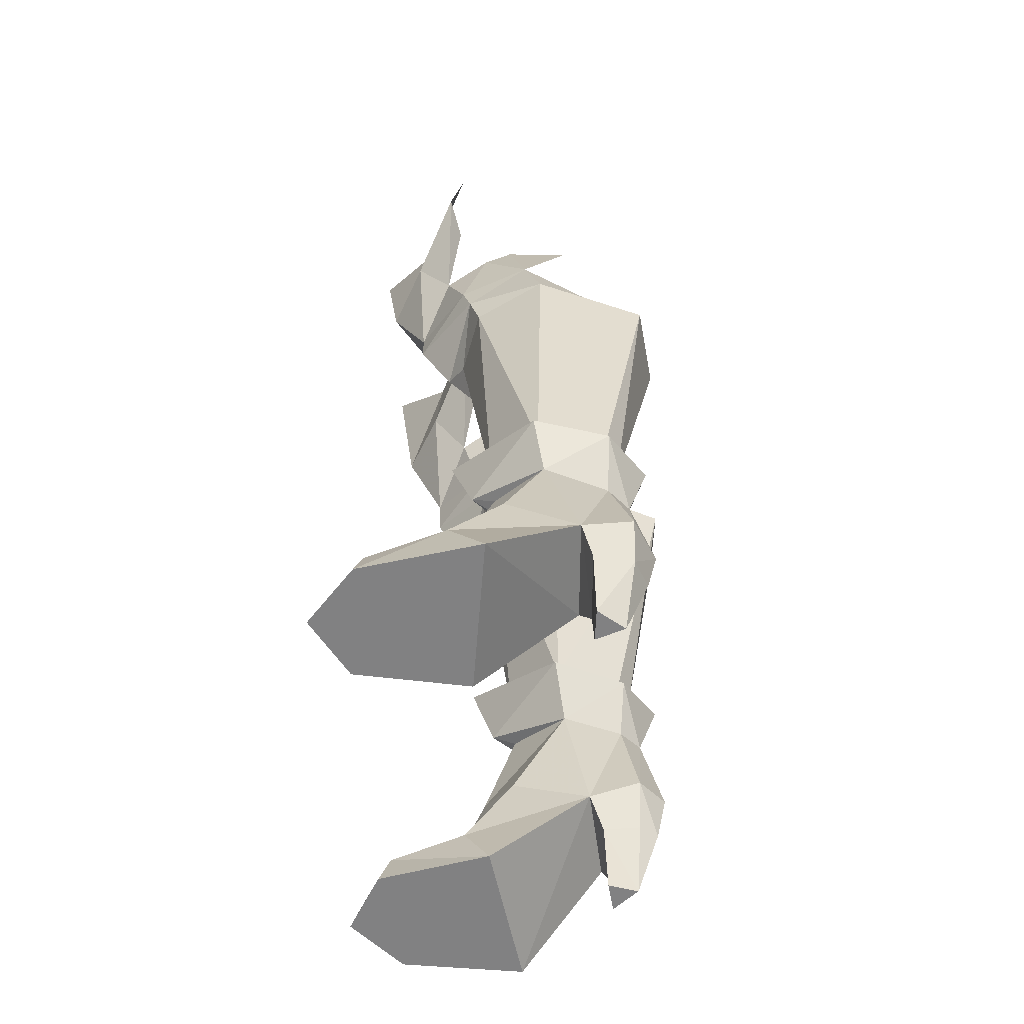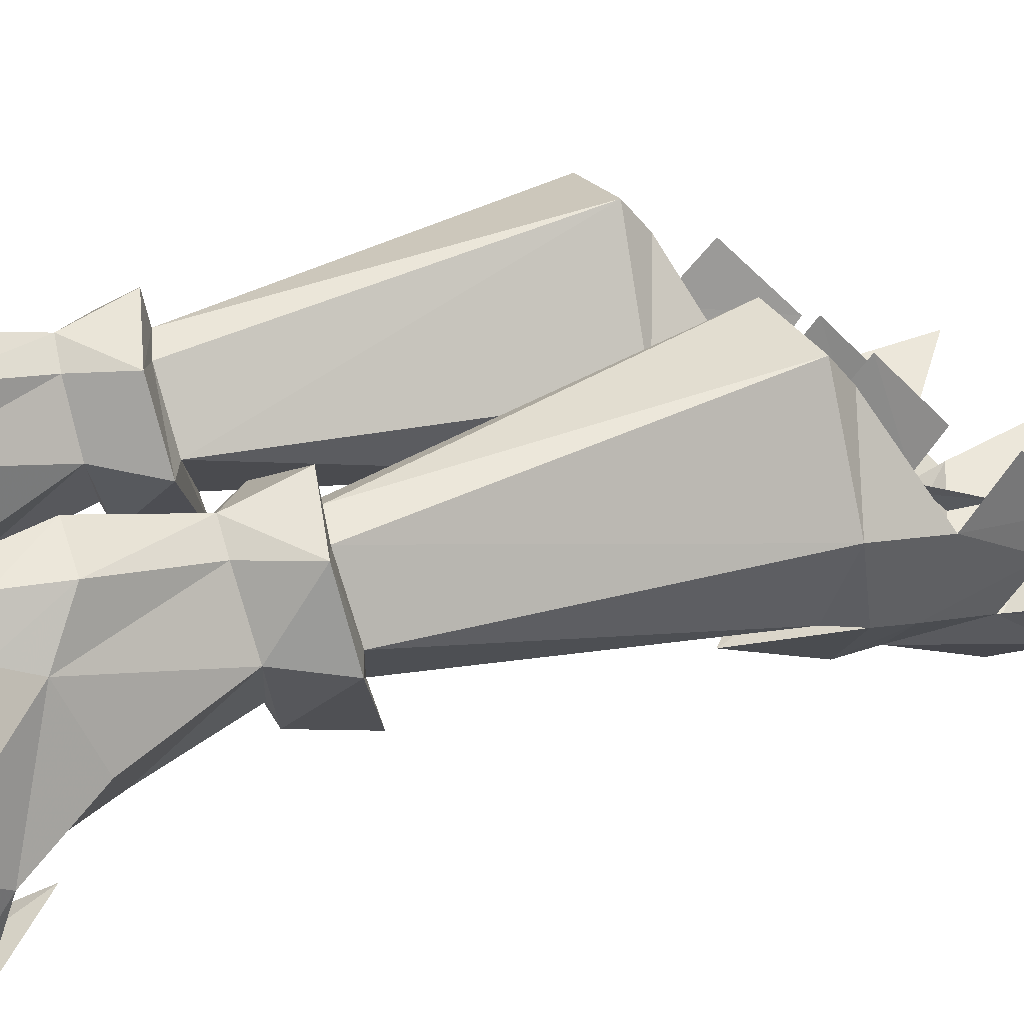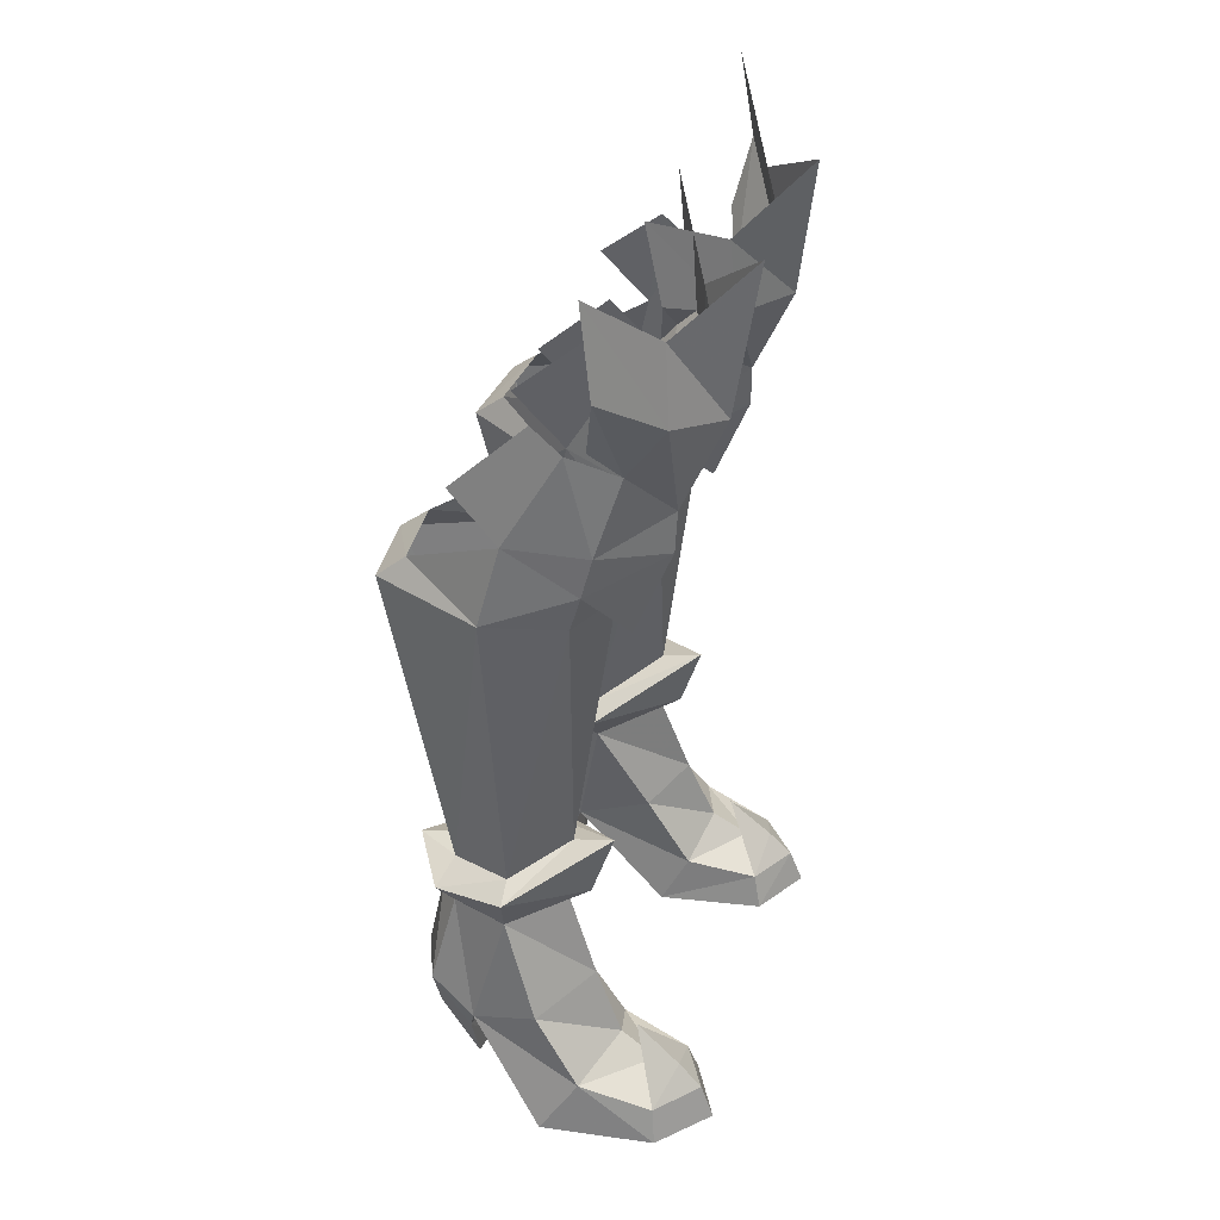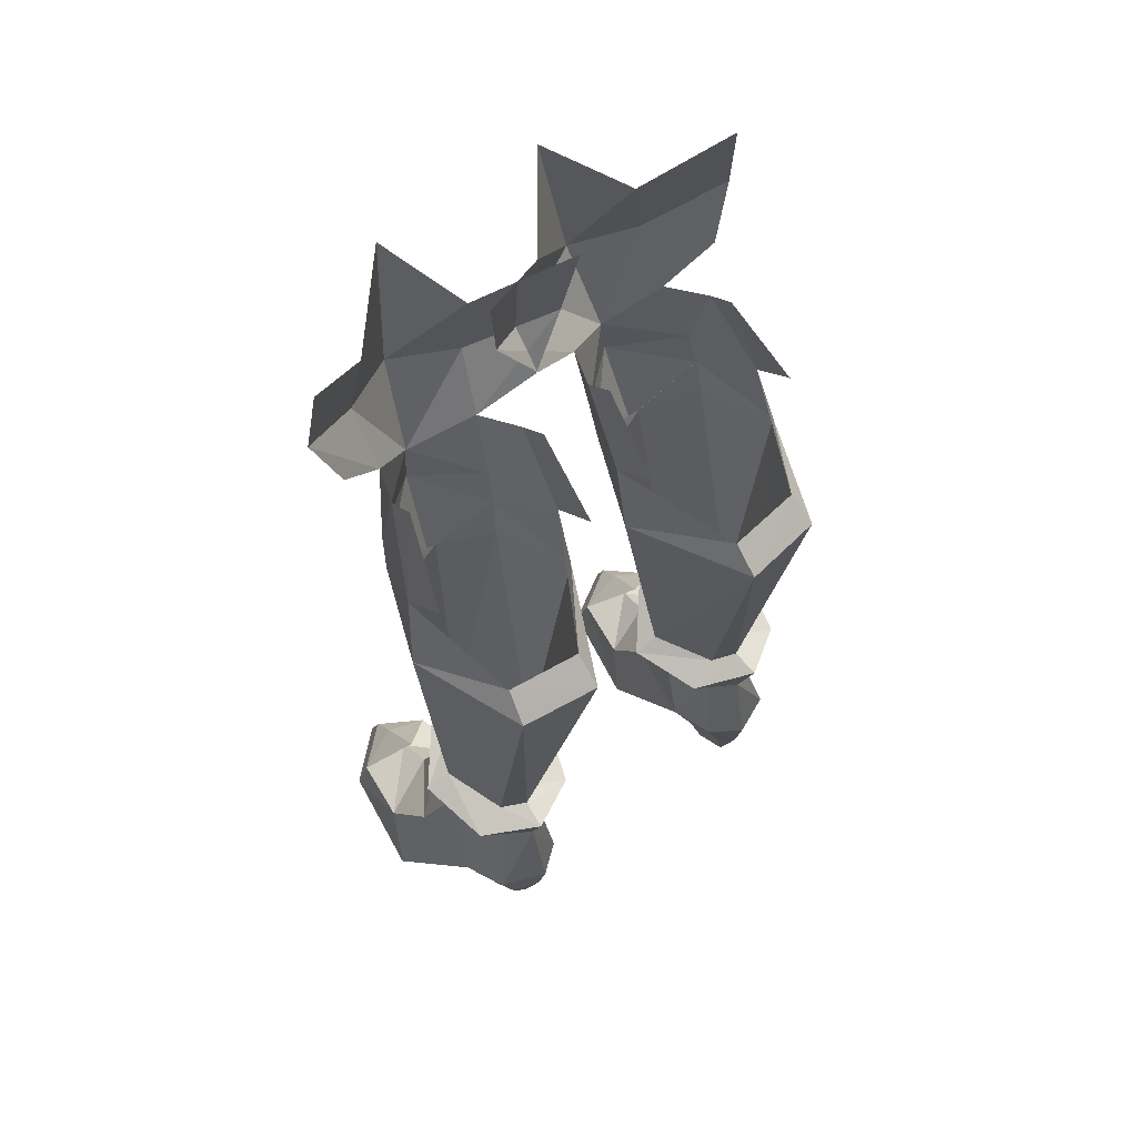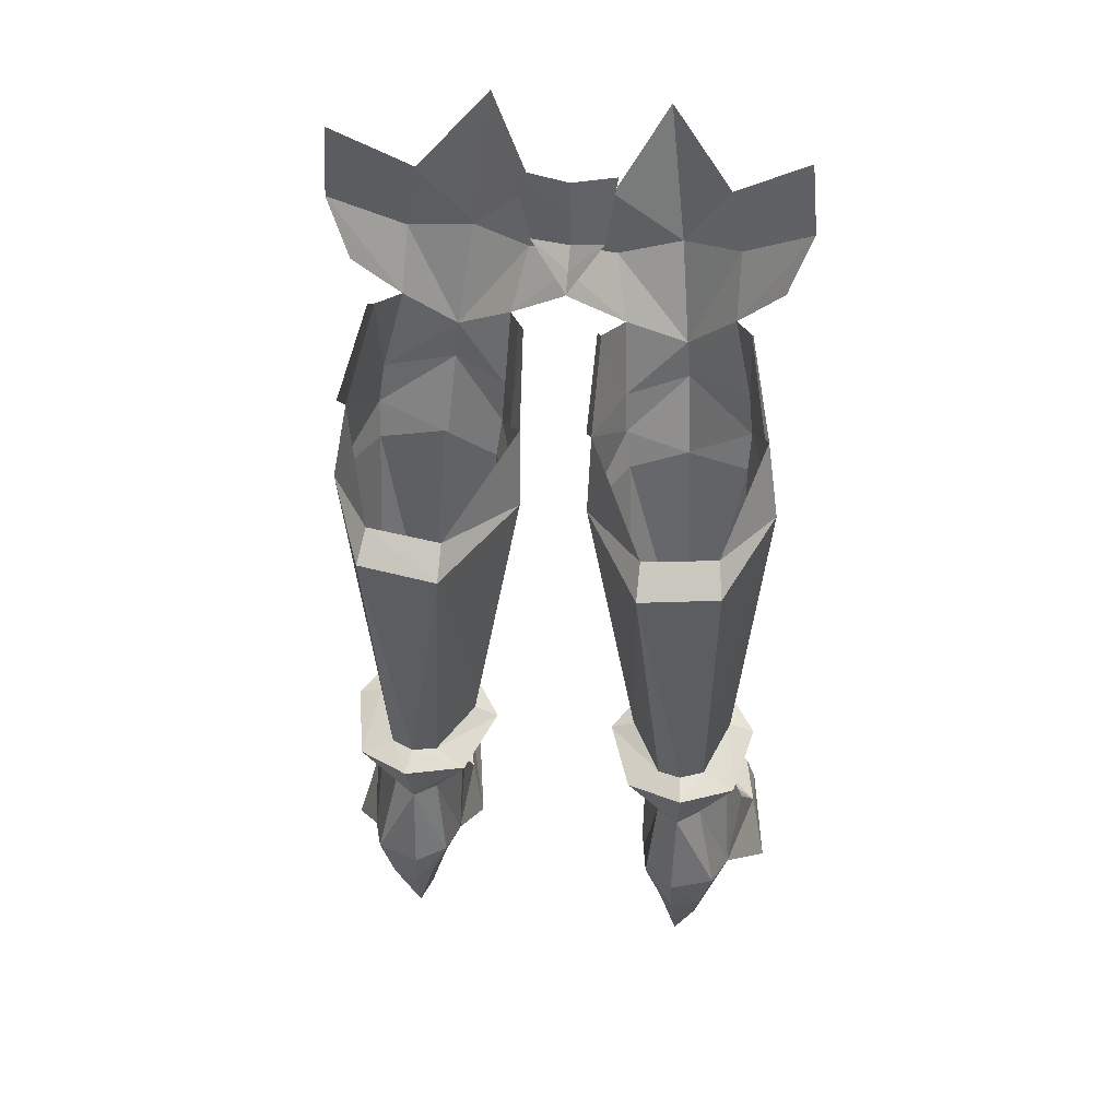
<metadata>
{"format":"obj","ext":"obj","renderer":"f3d","projection":"perspective","resolution":1024,"background":"white","views":[{"elev":-60.4,"azim":93.9,"up":"+Z"},{"elev":27.1,"azim":-116.1,"up":"+Y"},{"elev":39.5,"azim":-71.5,"up":"+Z"},{"elev":62.7,"azim":142.6,"up":"+Z"},{"elev":46.4,"azim":-172.5,"up":"+Z"}]}
</metadata>
<code>
g esp_shoe_female_80580
v 3.674 6.268 23.83
v 4.694 3.715 10.8
v 3.404 1.409 10.98
v 1.287 1.549 23.58
v 8.49 1.537 24.21
v 7.47 1.232 11.33
v 6.56 3.646 10.94
v 6.771 5.901 24
v 6.556 4.819 24.96
v 6.771 5.901 24
v 3.674 6.268 23.83
v 3.678 5.121 24.8
v 1.446 -1.047 30.16
v 1.345 0.8489 26.8
v 2.343 -2.062 26.46
v 2.188 -2.823 29.42
v 6.975 0.06241 31.66
v 7.006 -1.066 30.74
v 7.95 0.8375 27.31
v 7.776 2.683 29.19
v 1.38 2.833 28.8
v 1.437 0.1926 31.32
v 8.56 -2.188 37.64
v 5.784 -4.032 34.87
v 6.29 -4.33 31.98
v 8.897 -2.676 34.26
v 6.321 -2.876 29.85
v 8.056 -2.21 31.83
v 1.662 -4.27 31.5
v 1.468 -3.976 34.42
v -1.856 -2.053 36.55
v -1.383 -2.543 33.19
v 0.03516 -2.106 31
v 4.02 -5.694 31.22
v 3.326 -6.386 36.82
v 4.483 -4.157 27.53
v 7.233 -1.292 23.81
v 2.639 -1.324 23.35
v 5.519 -0.7318 12.19
v 4.846 -2.169 23.6
v 3.404 1.409 10.98
v 5.616 4.207 11.15
v 2.639 -1.324 23.35
v 4.846 -2.169 23.6
v 2.433 -1.723 24.86
v 7.063 -2.062 26.88
v 7.272 -1.708 25.32
v 1.287 1.549 23.58
v 8.49 1.537 24.21
v 6.771 5.901 24
v 6.556 4.819 24.96
v 3.678 5.121 24.8
v 3.674 6.268 23.83
v 4.638 -4.119 25.88
v 4.885 -2.752 22.25
v 1.287 1.549 23.58
v 7.233 -1.292 23.81
v 2.433 -1.723 24.86
v 4.846 -2.169 23.6
v 4.885 -2.752 22.25
v 7.272 -1.708 25.32
v -3.684 6.268 23.83
v -3.415 1.41 10.98
v -4.704 3.715 10.8
v -1.298 1.549 23.58
v -8.5 1.537 24.21
v -6.57 3.646 10.94
v -7.481 1.232 11.33
v -6.781 5.901 24
v -6.567 4.819 24.96
v -3.684 6.268 23.83
v -6.781 5.901 24
v -3.689 5.121 24.8
v -1.456 -1.047 30.16
v -2.353 -2.062 26.46
v -1.355 0.8489 26.8
v -2.198 -2.823 29.42
v -6.985 0.06238 31.66
v -7.96 0.8375 27.31
v -7.016 -1.067 30.74
v -7.786 2.682 29.19
v -1.39 2.833 28.8
v -1.447 0.1927 31.32
v -8.57 -2.188 37.64
v -6.301 -4.33 31.98
v -5.794 -4.032 34.87
v -8.908 -2.676 34.26
v -6.331 -2.876 29.85
v -8.067 -2.21 31.83
v -1.673 -4.27 31.5
v 1.846 -2.053 36.55
v -1.478 -3.976 34.42
v 1.373 -2.543 33.19
v -0.0454 -2.106 31
v -4.031 -5.694 31.22
v -3.336 -6.386 36.82
v -4.493 -4.157 27.53
v -7.243 -1.292 23.81
v -2.649 -1.324 23.35
v -4.856 -2.169 23.6
v -5.529 -0.7318 12.19
v -3.415 1.41 10.98
v -5.626 4.207 11.15
v -2.649 -1.324 23.35
v -2.443 -1.723 24.86
v -4.856 -2.169 23.6
v -7.282 -1.708 25.32
v -7.073 -2.062 26.88
v -1.298 1.549 23.58
v -8.5 1.537 24.21
v -6.567 4.819 24.96
v -6.781 5.901 24
v -3.689 5.121 24.8
v -3.684 6.268 23.83
v -4.648 -4.119 25.88
v -4.895 -2.752 22.25
v -1.298 1.549 23.58
v -7.243 -1.292 23.81
v -2.443 -1.723 24.86
v -4.895 -2.752 22.25
v -4.856 -2.169 23.6
v -7.282 -1.708 25.32
f 1 2 3
f 1 3 4
f 5 6 7
f 5 7 8
f 9 10 11
f 9 11 12
f 13 14 15
f 13 15 16
f 17 18 19
f 17 19 20
f 21 14 13
f 21 13 22
f 23 24 25
f 23 25 26
f 26 25 27
f 26 27 28
f 29 30 31
f 29 31 32
f 16 29 32
f 16 32 33
f 34 35 30
f 34 30 29
f 29 16 36
f 29 36 34
f 24 35 34
f 24 34 25
f 36 27 25
f 36 25 34
f 6 5 37
f 38 39 40
f 39 38 41
f 8 42 1
f 8 7 42
f 42 2 1
f 43 44 45
f 19 46 47
f 43 45 48
f 49 50 51
f 48 14 52
f 49 51 19
f 53 48 52
f 40 39 37
f 54 55 47
f 39 6 37
f 38 56 41
f 46 18 27
f 54 46 36
f 54 36 15
f 46 27 36
f 36 16 15
f 44 57 47
f 45 55 54
f 49 19 47
f 45 15 14
f 58 59 60
f 60 59 61
f 46 19 18
f 49 47 57
f 45 14 48
f 54 47 46
f 45 54 15
f 62 63 64
f 62 65 63
f 66 67 68
f 66 69 67
f 70 71 72
f 70 73 71
f 74 75 76
f 74 77 75
f 78 79 80
f 78 81 79
f 82 74 76
f 82 83 74
f 84 85 86
f 84 87 85
f 87 88 85
f 87 89 88
f 90 91 92
f 90 93 91
f 77 93 90
f 77 94 93
f 95 92 96
f 95 90 92
f 90 97 77
f 90 95 97
f 86 95 96
f 86 85 95
f 97 85 88
f 97 95 85
f 68 98 66
f 99 100 101
f 101 102 99
f 69 62 103
f 69 103 67
f 103 62 64
f 104 105 106
f 79 107 108
f 104 109 105
f 110 111 112
f 109 113 76
f 110 79 111
f 114 113 109
f 100 98 101
f 115 107 116
f 101 98 68
f 99 102 117
f 108 88 80
f 115 97 108
f 115 75 97
f 108 97 88
f 97 75 77
f 106 107 118
f 105 115 116
f 110 107 79
f 105 76 75
f 119 120 121
f 120 122 121
f 108 80 79
f 110 118 107
f 105 109 76
f 115 108 107
f 105 75 115
g esp_shoe_female_80580
v 6.111 -1.79 5.875
v 8.275 -0.02824 4.822
v 7.446 1.424 8.797
v 5.785 -0.5631 9.5
v 3.781 -1.391 -0.02925
v 4.586 -5.576 -0.02924
v 4.902 -5.215 1.385
v 4.346 -2.396 1.951
v 6.359 -2.909 3.12
v 8.835 -1.933 2.218
v 8.402 -4.842 1.375
v 6.724 -6.319 1.436
v 6.811 -6.857 -0.02889
v 8.824 -5.056 -0.02859
v 7.908 2.697 3.615
v 9.512 -0.541 -0.02859
v 9.512 -0.541 -0.02859
v 3.781 -1.391 -0.02925
v 4.133 2.422 3.614
v 7.908 2.697 3.615
v 5.455 2.921 -0.04102
v 5.824 4.023 -0.03918
v 6.619 3.047 -0.04026
v 6.525 3.8 8.471
v 7.33 4.608 4.648
v 4.133 2.422 3.614
v 3.968 1.574 8.563
v 4.754 3.818 8.369
v 4.402 4.401 4.647
v 4.36 -0.5562 4.838
v 8.824 -5.056 -0.02859
v 4.586 -5.576 -0.02924
v 6.515 -4.395 2.243
v 7.446 1.424 8.797
v 6.525 3.8 8.471
v 7.87 3.976 10.37
v 8.475 1.117 10.87
v 3.472 4.08 10.13
v 4.754 3.818 8.369
v 3.968 1.574 8.563
v 2.457 1.326 10.45
v 3.472 4.08 10.13
v 4.694 3.715 10.8
v 5.616 4.207 11.15
v 5.734 5.341 10.94
v 8.475 1.117 10.87
v 7.47 1.232 11.33
v 5.519 -0.7318 12.19
v 5.545 -2.325 12.65
v 3.404 1.409 10.98
v 2.457 1.326 10.45
v 7.87 3.976 10.37
v 6.56 3.646 10.94
v 2.457 1.326 10.45
v 3.404 1.409 10.98
v 5.734 5.341 10.94
v 5.627 4.579 8.536
v 5.627 4.579 8.536
v 5.581 5.347 4.845
v 6.811 -6.857 -0.02889
v 5.699 -1.464 9.881
v 5.545 -2.325 12.65
v 2.457 1.326 10.45
v 3.968 1.574 8.563
v 7.446 1.424 8.797
v 5.699 -1.464 9.881
v 5.785 -0.5631 9.5
v 3.968 1.574 8.563
v 6.66 -5.372 2.39
v 6.52 -3.585 3.91
v 6.515 -4.395 2.243
v 4.902 -5.215 1.385
v 8.402 -4.842 1.375
v 6.52 -3.585 3.91
v 4.757 2.876 2.35
v 7.363 3.051 2.351
v 7.908 2.697 3.615
v 4.133 2.422 3.614
v 7.363 3.051 2.351
v 6.785 4.517 2.75
v 7.33 4.608 4.648
v 7.908 2.697 3.615
v 5.662 4.946 2.892
v 5.581 5.347 4.845
v 5.082 4.273 2.761
v 4.402 4.401 4.647
v 4.757 2.876 2.35
v 4.133 2.422 3.614
v 5.455 2.921 -0.04102
v 6.619 3.047 -0.04026
v 6.619 3.047 -0.04026
v 5.824 4.023 -0.03918
v 5.455 2.921 -0.04102
v -6.122 -1.79 5.875
v -7.457 1.424 8.797
v -8.285 -0.02828 4.822
v -5.795 -0.5631 9.5
v -3.791 -1.391 -0.02924
v -4.913 -5.215 1.385
v -4.596 -5.576 -0.02924
v -4.356 -2.396 1.951
v -6.369 -2.909 3.12
v -8.845 -1.933 2.217
v -8.412 -4.842 1.375
v -6.822 -6.857 -0.02889
v -6.734 -6.319 1.436
v -8.834 -5.056 -0.02859
v -7.918 2.697 3.615
v -9.522 -0.5411 -0.0286
v -9.522 -0.5411 -0.0286
v -4.144 2.422 3.614
v -3.791 -1.391 -0.02924
v -7.918 2.697 3.615
v -5.466 2.921 -0.04102
v -6.629 3.047 -0.04026
v -5.834 4.023 -0.03918
v -6.535 3.8 8.471
v -7.34 4.608 4.648
v -4.144 2.422 3.614
v -4.764 3.818 8.369
v -3.978 1.574 8.563
v -4.412 4.401 4.647
v -4.371 -0.5562 4.838
v -8.834 -5.056 -0.02859
v -4.596 -5.576 -0.02924
v -6.525 -4.395 2.243
v -7.457 1.424 8.797
v -7.881 3.976 10.37
v -6.535 3.8 8.471
v -8.486 1.117 10.87
v -3.482 4.08 10.13
v -3.978 1.574 8.563
v -4.764 3.818 8.369
v -2.468 1.326 10.45
v -3.482 4.08 10.13
v -5.626 4.207 11.15
v -4.704 3.715 10.8
v -5.745 5.341 10.94
v -8.486 1.117 10.87
v -5.529 -0.7318 12.19
v -7.481 1.232 11.33
v -5.555 -2.325 12.65
v -3.415 1.41 10.98
v -2.468 1.326 10.45
v -7.881 3.976 10.37
v -6.57 3.646 10.94
v -2.468 1.326 10.45
v -3.415 1.41 10.98
v -5.745 5.341 10.94
v -5.637 4.579 8.536
v -5.637 4.579 8.536
v -5.591 5.347 4.845
v -6.822 -6.857 -0.02889
v -5.709 -1.464 9.881
v -5.555 -2.325 12.65
v -3.978 1.574 8.563
v -2.468 1.326 10.45
v -7.457 1.424 8.797
v -5.795 -0.5631 9.5
v -5.709 -1.464 9.881
v -3.978 1.574 8.563
v -6.67 -5.372 2.39
v -6.53 -3.585 3.91
v -4.913 -5.215 1.385
v -6.525 -4.395 2.243
v -8.412 -4.842 1.375
v -6.53 -3.585 3.91
v -4.768 2.876 2.35
v -7.918 2.697 3.615
v -7.374 3.05 2.351
v -4.144 2.422 3.614
v -7.374 3.05 2.351
v -7.34 4.608 4.648
v -6.795 4.517 2.75
v -7.918 2.697 3.615
v -5.591 5.347 4.845
v -5.672 4.946 2.892
v -4.412 4.401 4.647
v -5.092 4.273 2.761
v -4.144 2.422 3.614
v -4.768 2.876 2.35
v -5.466 2.921 -0.04102
v -6.629 3.047 -0.04026
v -6.629 3.047 -0.04026
v -5.834 4.023 -0.03918
v -5.466 2.921 -0.04102
f 123 124 125
f 123 125 126
f 127 128 129
f 127 129 130
f 124 123 131
f 124 131 132
f 133 134 135
f 133 135 136
f 137 124 132
f 137 132 138
f 139 140 141
f 139 141 142
f 143 144 145
f 146 125 137
f 146 137 147
f 148 149 150
f 148 150 151
f 149 152 123
f 149 123 126
f 134 129 128
f 134 128 135
f 132 133 136
f 132 136 138
f 153 154 140
f 153 140 139
f 132 131 155
f 132 155 133
f 131 123 152
f 131 152 130
f 130 152 148
f 130 148 127
f 130 129 155
f 130 155 131
f 156 157 158
f 156 158 159
f 160 161 162
f 160 162 163
f 164 165 166
f 164 166 167
f 168 169 170
f 168 170 171
f 171 170 172
f 171 172 173
f 174 175 169
f 174 169 168
f 176 177 165
f 176 165 164
f 167 166 175
f 167 175 174
f 178 179 160
f 151 150 180
f 149 148 152
f 147 180 146
f 151 180 181
f 124 137 125
f 154 153 182
f 183 159 184
f 183 185 186
f 187 188 189
f 189 188 190
f 178 158 179
f 181 180 147
f 183 156 159
f 183 184 185
f 158 157 179
f 179 161 160
f 134 191 129
f 191 134 133
f 192 193 194
f 193 192 195
f 196 191 133
f 191 196 129
f 197 198 199
f 197 199 200
f 201 202 203
f 201 203 204
f 202 205 206
f 202 206 203
f 205 207 208
f 205 208 206
f 207 209 210
f 207 210 208
f 211 212 198
f 211 198 197
f 213 214 202
f 213 202 201
f 214 205 202
f 214 207 205
f 214 215 209
f 214 209 207
f 216 217 218
f 216 219 217
f 220 221 222
f 220 223 221
f 218 224 216
f 218 225 224
f 226 227 228
f 226 229 227
f 230 225 218
f 230 231 225
f 232 233 234
f 232 235 233
f 236 237 238
f 239 230 217
f 239 240 230
f 241 242 243
f 241 244 242
f 243 216 245
f 243 219 216
f 228 222 221
f 228 227 222
f 225 229 226
f 225 231 229
f 246 234 247
f 246 232 234
f 225 248 224
f 225 226 248
f 224 245 216
f 224 223 245
f 223 241 245
f 223 220 241
f 223 248 221
f 223 224 248
f 249 250 251
f 249 252 250
f 253 254 255
f 253 256 254
f 257 258 259
f 257 260 258
f 261 262 263
f 261 264 262
f 264 265 262
f 264 266 265
f 267 263 268
f 267 261 263
f 269 259 270
f 269 257 259
f 260 268 258
f 260 267 268
f 271 253 272
f 244 273 242
f 243 245 241
f 240 239 273
f 244 274 273
f 218 217 230
f 247 275 246
f 276 277 252
f 276 278 279
f 280 281 282
f 281 283 282
f 271 272 250
f 274 240 273
f 276 252 249
f 276 279 277
f 250 272 251
f 272 253 255
f 228 221 284
f 284 226 228
f 285 286 287
f 287 288 285
f 289 226 284
f 284 221 289
f 290 291 292
f 290 293 291
f 294 295 296
f 294 297 295
f 296 298 299
f 296 295 298
f 299 300 301
f 299 298 300
f 301 302 303
f 301 300 302
f 304 292 305
f 304 290 292
f 306 296 307
f 306 294 296
f 307 296 299
f 307 299 301
f 307 303 308
f 307 301 303

</code>
